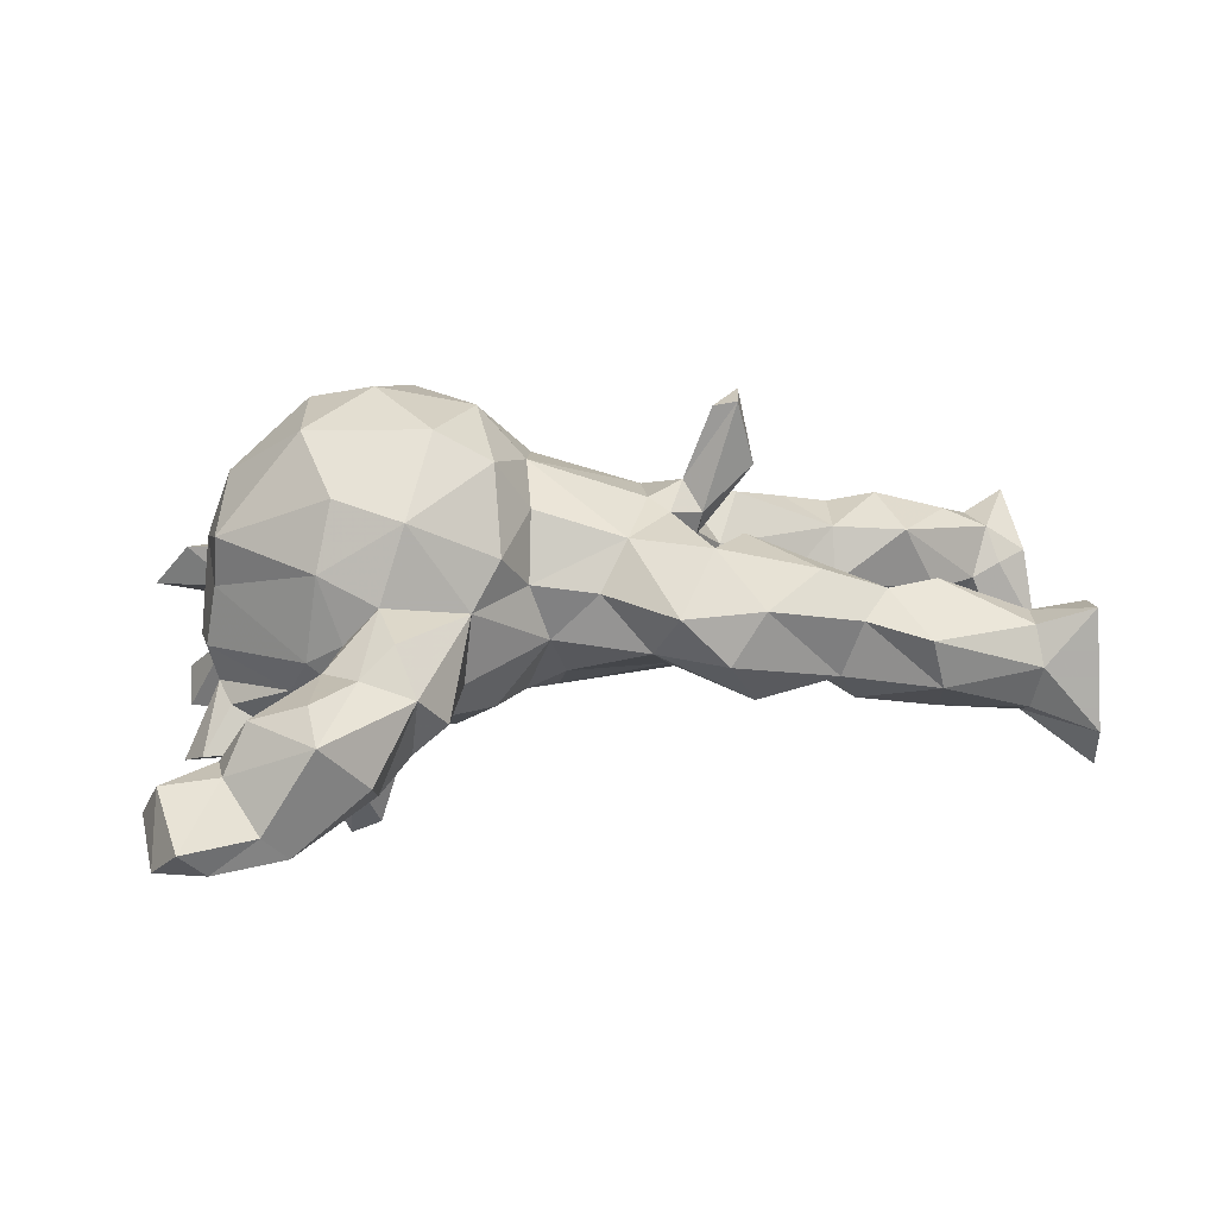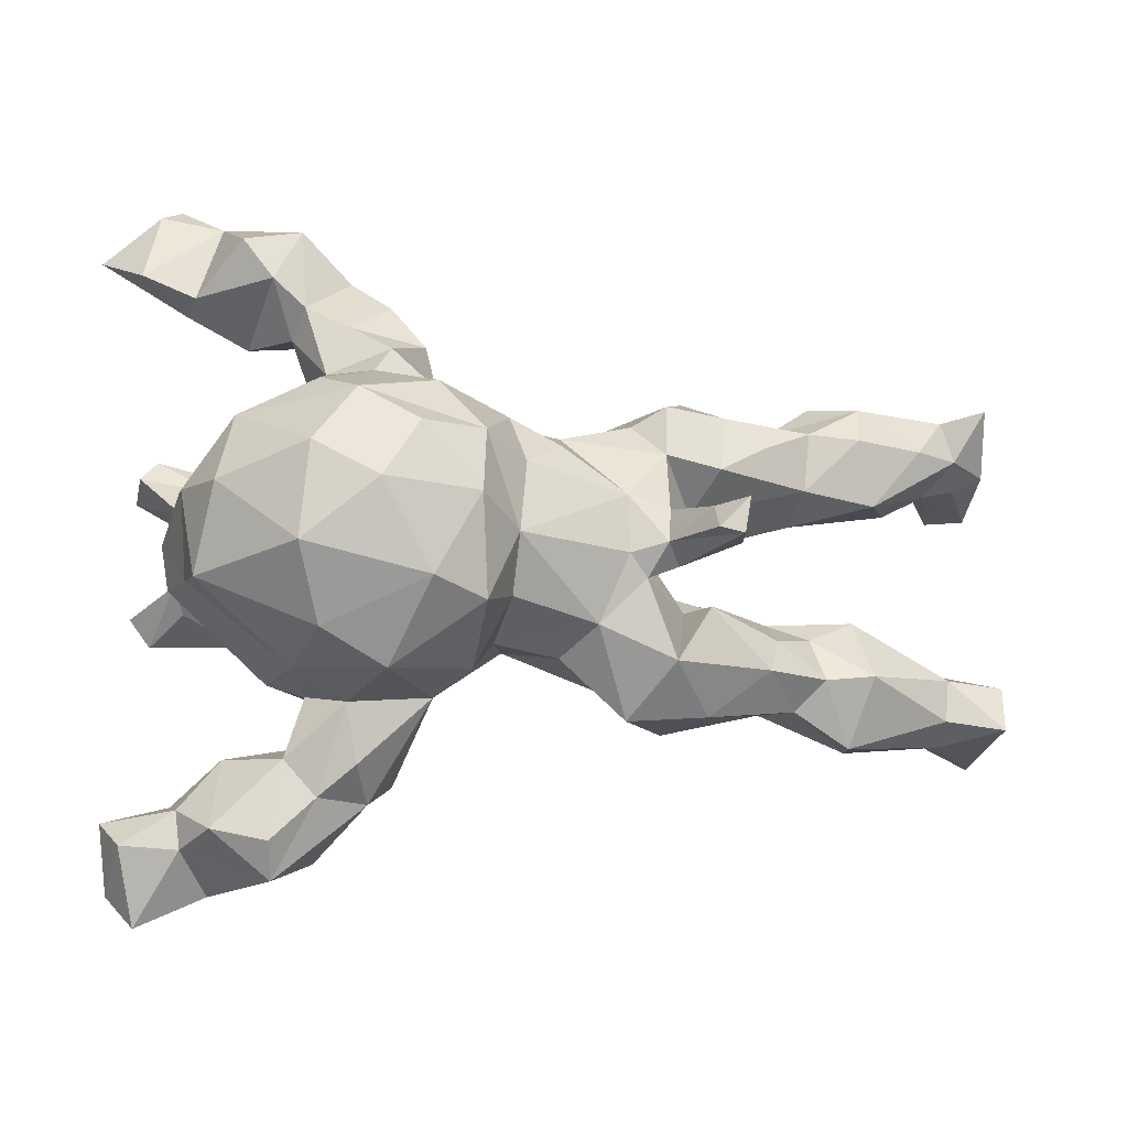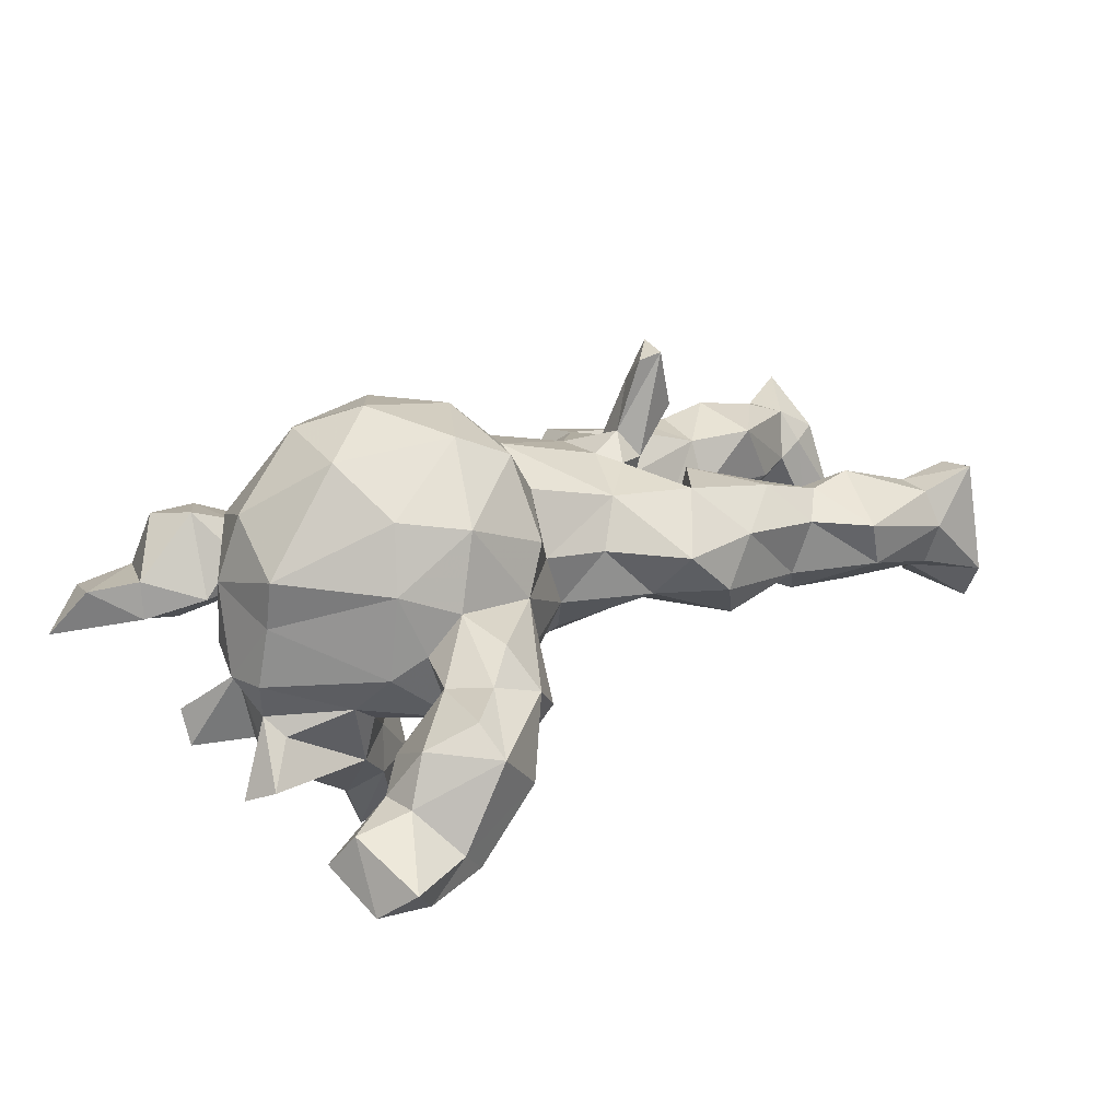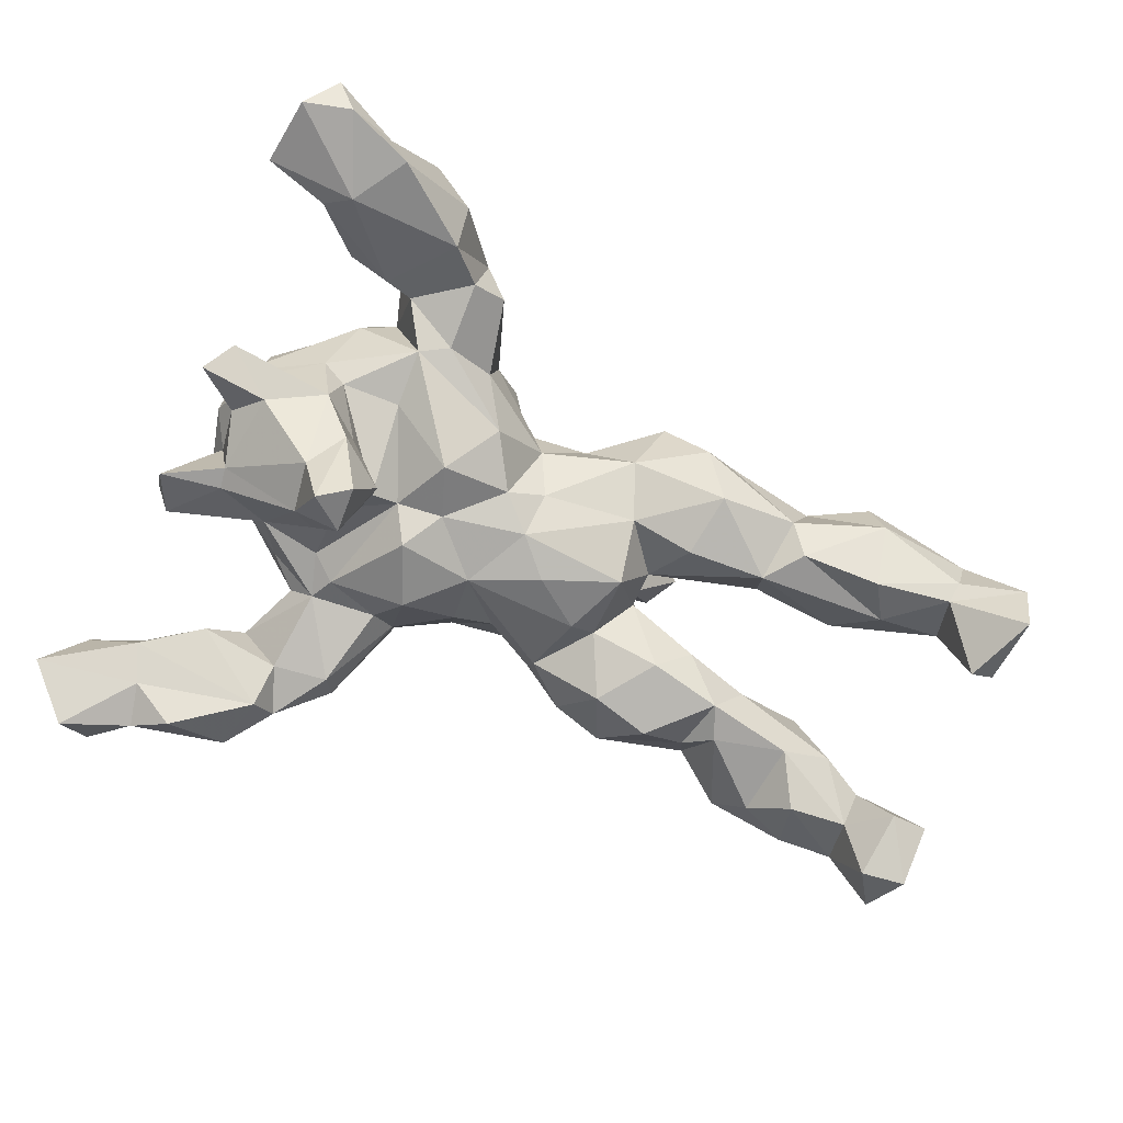
<metadata>
{"format":"obj","ext":"obj","renderer":"f3d","projection":"perspective","resolution":1024,"background":"white","views":[{"elev":24.3,"azim":-6.6,"up":"+Z"},{"elev":-12.3,"azim":-13.1,"up":"+Y"},{"elev":28.6,"azim":-35.3,"up":"+Z"},{"elev":-78.1,"azim":-24.5,"up":"+Z"}]}
</metadata>
<code>
v 0.1921 -0.0559 0.1689
v -0.4403 0.1179 -0.02722
v -0.1565 0.05646 -0.1546
v -0.2711 0.1865 0.2778
v -0.1374 -0.2404 -0.0154
v -0.2553 -0.1413 -0.0844
v 0.4813 0.08221 -0.02392
v 0.7291 -0.1711 0.02965
v 0.3097 -0.253 0.08453
v 0.7345 -0.1512 -0.04242
v 0.716 -0.2557 -0.09319
v -0.5578 0.1325 -0.1393
v 0.553 -0.2887 0.04024
v -0.2731 0.412 -0.1326
v 0.4092 0.1817 0.09165
v -0.532 -0.1342 -0.1668
v -0.3262 0.5116 0.009247
v -0.1505 0.2066 -0.06278
v 0.7285 -0.2719 -0.02059
v -0.2391 -0.3454 0.1043
v -0.1845 0.1296 0.3232
v -0.4542 -0.4202 -0.125
v 0.327 -0.005792 0.2217
v 0.179 -0.2635 0.08275
v -0.243 0.4377 -0.01347
v 0.5619 0.2464 -0.08636
v -0.4919 -0.404 -0.03533
v -0.1664 -0.1012 0.3336
v 0.8311 0.2254 -0.2102
v -0.1152 0.1553 -0.1268
v -0.3122 -0.2398 0.05634
v -0.3554 -0.3154 -0.05344
v 0.7752 0.1351 -0.1681
v 0.4601 -0.2346 0.05288
v 0.759 0.1981 0.01506
v -0.4964 -0.3926 -0.1029
v -0.5473 -0.5789 -0.08452
v -0.6015 -0.4198 -0.1015
v 0.2322 0.1493 0.1353
v -0.5031 -0.05155 -0.07797
v -0.4859 0.4103 -0.05276
v -0.3089 -0.3043 -0.03653
v 0.8026 0.279 0.04691
v -0.107 0.2351 0.03206
v 0.403 -0.1814 0.1183
v -0.4712 0.04636 0.2268
v -0.2948 0.2326 -0.03061
v -0.08014 0.1332 0.2778
v 0.2672 0.03644 0.2732
v -0.2392 0.179 -0.08504
v -0.4376 0.1048 -0.1006
v 0.1816 -0.1218 -0.05391
v 0.7296 0.1545 -0.05815
v 0.1904 0.2058 0.07608
v 0.2799 -0.08596 0.05717
v -0.3091 -0.08494 -0.2382
v -0.1668 -0.364 -0.01728
v 0.4346 0.1033 -0.09549
v 0.489 -0.1182 0.04783
v -0.07725 -0.2065 0.1673
v -0.2686 0.3521 -0.08181
v -0.4854 -0.09161 -0.1019
v -0.01786 0.1914 0.1401
v -0.1357 0.3177 0.06444
v -0.02281 -0.01106 0.247
v -0.4485 -0.4385 0.04317
v 0.1468 -0.2037 0.001303
v 0.5847 0.2688 0.03934
v -0.2646 -0.03501 -0.35
v -0.3366 0.3378 -0.01286
v 0.1181 -0.1286 0.1593
v -0.4906 0.3983 -0.1198
v -0.3431 -0.3341 0.05881
v -0.2349 0.001838 -0.1473
v -0.1862 0.3876 0.03288
v -0.1459 -0.09026 -0.1562
v -0.3491 -0.03112 -0.2917
v -0.4912 0.05327 -0.05509
v -0.3981 -0.5109 -0.1382
v 0.7101 -0.224 -0.1121
v -0.006046 0.105 0.215
v 0.8048 0.2992 -0.155
v -0.3129 -0.006834 -0.383
v 0.1583 0.08016 -0.09043
v 0.3 -0.2214 -0.07516
v 0.2012 0.2362 -0.01477
v 0.5732 -0.2838 -0.04035
v -0.3639 -0.1242 -0.1735
v -0.3486 0.2098 0.04294
v 0.2492 0.02369 0.01101
v 0.8215 0.1836 -0.02434
v -0.02442 -0.09998 0.2017
v -0.03293 -0.1552 0.1019
v 0.2004 -0.02607 -0.1061
v 0.4149 -0.1268 -0.08401
v -0.517 -0.07375 -0.008986
v 0.4189 0.1964 -0.05212
v 0.569 0.2073 0.08067
v 0.8167 -0.2929 -0.1236
v -0.3451 0.08994 0.3248
v -0.5869 -0.5279 -0.1372
v -0.5759 -0.4583 -0.04061
v -0.215 -0.2604 -0.06485
v -0.3787 0.1214 -0.1219
v 0.6844 0.2021 0.04892
v 0.7363 0.2624 0.01447
v 0.4605 -0.1917 -0.09407
v 0.8373 0.1384 -0.1505
v -0.3015 0.07287 -0.2337
v 0.04013 0.1474 -0.01918
v 0.8075 0.2789 -0.06837
v -0.01877 0.1964 0.07678
v 0.2618 -0.005502 0.3191
v -0.2932 0.5003 -0.1139
v -0.2117 -0.3973 0.03897
v -0.2583 0.2182 -0.06803
v 0.1619 -0.01974 0.1805
v -0.2372 0.4286 -0.08465
v 0.3441 0.23 0.07771
v -0.3597 -0.05797 0.3254
v -0.2925 0.259 0.0769
v -0.221 -0.3712 -0.05919
v 0.4595 0.1589 -0.09239
v -0.02601 0.1524 -0.06858
v -0.4629 0.4523 -0.1524
v -0.1424 0.2191 0.2225
v 0.5716 -0.08182 0.01856
v -0.161 0.3634 -0.05134
v -0.2816 0.1469 -0.06894
v -0.197 0.298 0.1129
v -0.3199 -0.1689 0.2589
v -0.07924 -0.1252 0.288
v -0.2542 0.3381 0.07487
v -0.1159 -0.008743 -0.1278
v -0.2614 -0.2344 -0.07406
v -0.03367 0.07285 -0.1223
v -0.2811 -0.4795 -0.05278
v 0.1312 0.1768 -0.03913
v -0.4215 0.4872 0.02882
v -0.3355 0.05029 -0.2773
v 0.301 -0.08968 0.1428
v -0.258 -0.2541 0.12
v -0.3633 -0.4574 0.07118
v -0.2602 0.03751 -0.3406
v -0.4679 0.05203 -0.1845
v -0.4853 -0.4643 -0.02925
v 0.517 0.2811 -0.01909
v -0.559 0.1024 -0.1935
v 0.7742 0.1607 -0.03606
v -0.4258 -0.3265 -0.0297
v -0.4957 -0.03387 -0.1611
v -0.4437 0.1316 0.07007
v 0.2451 -0.03345 0.1571
v 0.4347 0.2243 0.008947
v 0.229 0.05318 0.1684
v 0.2988 -0.01534 0.3281
v -0.5053 0.5797 -0.1333
v 0.6569 0.1161 -0.05783
v -0.3977 0.3387 -0.08407
v -0.09357 0.02808 0.3234
v -0.3176 0.2194 0.1956
v -0.2157 -0.2216 0.2372
v -0.3889 0.4846 -0.1874
v 0.3452 0.1965 -0.1017
v -0.5041 0.08267 -0.006863
v -0.4528 -0.0779 -0.1965
v 0.2957 0.05137 0.2217
v -0.2984 -0.07057 -0.1582
v -0.3938 -0.1505 -0.05451
v 0.2288 -0.02756 0.08449
v -0.5109 0.05495 0.1176
v -0.5089 -0.5507 -0.1346
v -0.2931 -0.3918 0.07195
v 0.6002 0.1047 0.05438
v -0.5702 0.4448 -0.0615
v -0.2719 -0.4182 -0.0964
v -0.351 -0.1365 -0.0914
v -0.2468 0.03449 0.3568
v -0.2776 0.04876 -0.1309
v -0.5272 -0.000918 -0.02199
v 0.6177 0.201 -0.1484
v -0.4422 0.5385 -0.08717
v 0.06057 0.1454 0.1599
v 0.7212 -0.2382 0.0359
v 0.2422 0.2353 0.1059
v -0.5401 0.5594 -0.1077
v 0.1626 0.07393 0.1664
v 0.3252 0.1347 0.1214
v 0.3704 0.05165 -0.03438
v -0.3465 0.1889 -0.01316
v -0.4362 -0.5287 -0.09257
v -0.3221 0.3798 0.03337
v 0.1999 0.08098 -0.05966
v 0.07672 0.02089 -0.1252
v 0.5886 -0.2012 -0.1101
v -0.3669 -0.2179 0.02102
v 0.29 0.07156 0.05867
v 0.3143 0.08119 -0.09364
v 0.5817 -0.1793 0.09316
v 0.504 -0.1868 0.08416
v -0.551 0.5561 -0.1939
v 0.822 -0.1431 -0.1501
v -0.5292 0.164 -0.155
v 0.4297 -0.09004 0.0091
v 0.2921 0.266 0.01337
v -0.232 -0.03106 -0.2482
v 0.4832 0.1228 0.05864
v 0.4898 0.216 0.06568
v 0.8242 -0.256 -0.1969
v -0.1129 0.222 -0.02115
v -0.3747 0.4217 0.04347
v -0.3465 -0.2129 0.158
v 0.0762 0.1798 0.07441
v 0.6457 0.2841 -0.05308
v -0.499 -0.07794 0.09055
v -0.2296 0.2488 0.1538
v -0.1913 0.003526 -0.1173
v -0.4442 0.5218 -0.161
v 0.07174 -0.171 0.08908
v 0.02738 -0.1011 -0.06827
v -0.122 0.231 0.1185
v -0.001992 -0.152 0.009055
v -0.08701 -0.1715 -0.08789
v -0.5626 -0.08507 -0.1963
v 0.7308 0.2692 -0.07791
v 0.2178 -0.004679 0.2019
v 0.7185 0.1962 -0.1197
v 0.2539 -0.2718 0.004862
v 0.8137 -0.1838 0.04703
v -0.4616 0.08664 -0.1805
v 0.0204 -0.03687 -0.1212
v 0.4287 -0.2272 -0.03963
v -0.1244 -0.2402 0.09789
v -0.3543 -0.5138 0.03252
v -0.6301 0.4862 -0.1443
v 0.3079 0.04125 0.3293
v 0.7805 -0.1387 -0.1812
v 0.6274 -0.1435 -0.07881
v 0.2419 -0.1784 0.1578
v -0.4383 0.1607 0.1704
v -0.03315 -0.08634 -0.1023
v 0.2863 -0.1156 -0.0814
v 0.2483 0.1742 -0.09825
v -0.1795 0.335 -0.09068
v 0.5736 0.1245 -0.1054
v 0.2472 0.02177 0.1008
v -0.4934 -0.0869 0.1734
v 0.2473 -0.04052 -0.01515
v 0.7632 0.2404 -0.1969
v 0.8098 -0.2536 0.06586
v 0.4186 -0.1316 0.1026
v 0.129 0.1969 0.01146
f 134 231 241
f 217 76 6
f 180 78 40
f 6 76 135
f 76 223 135
f 11 80 99
f 203 12 51
f 230 203 104
f 12 148 78
f 217 3 134
f 3 136 134
f 179 217 74
f 148 145 78
f 78 145 151
f 217 134 76
f 76 134 241
f 206 74 168
f 78 151 40
f 40 151 224
f 76 241 223
f 168 74 177
f 168 177 88
f 169 88 177
f 166 88 16
f 16 88 62
f 62 88 169
f 62 40 16
f 237 202 209
f 80 237 209
f 80 209 99
f 36 32 22
f 238 195 107
f 195 11 87
f 195 80 11
f 209 202 99
f 40 62 169
f 74 6 177
f 231 52 220
f 95 107 232
f 95 238 107
f 195 238 80
f 10 237 80
f 74 217 6
f 241 231 220
f 231 94 52
f 136 231 134
f 231 136 194
f 194 94 231
f 194 84 94
f 136 84 194
f 84 193 94
f 78 51 12
f 2 51 78
f 190 51 2
f 129 179 104
f 129 217 179
f 217 50 3
f 129 50 217
f 30 124 136
f 136 138 84
f 110 138 136
f 238 10 80
f 96 40 169
f 180 165 78
f 165 2 78
f 124 110 136
f 45 251 141
f 204 141 251
f 59 251 200
f 199 59 200
f 127 59 199
f 8 127 199
f 170 1 55
f 1 170 153
f 170 246 153
f 46 171 247
f 155 167 246
f 246 39 155
f 240 171 46
f 39 246 197
f 207 188 197
f 188 39 197
f 240 89 152
f 240 161 89
f 121 89 161
f 221 126 63
f 44 63 112
f 112 63 183
f 213 112 183
f 213 183 187
f 39 213 187
f 39 54 213
f 188 185 39
f 188 119 185
f 15 119 188
f 15 188 207
f 208 119 15
f 208 15 207
f 174 98 207
f 98 208 207
f 174 105 98
f 216 121 161
f 130 121 216
f 130 216 221
f 221 216 126
f 130 221 44
f 44 221 63
f 185 54 39
f 154 119 208
f 98 68 208
f 68 98 105
f 91 43 35
f 109 179 74
f 230 140 145
f 144 74 206
f 145 140 77
f 206 168 56
f 56 168 88
f 151 145 166
f 166 145 77
f 166 77 88
f 224 151 166
f 88 77 56
f 224 166 16
f 246 23 153
f 16 40 224
f 37 101 172
f 109 144 140
f 140 144 83
f 109 74 144
f 140 83 77
f 144 206 69
f 69 206 56
f 77 83 56
f 144 69 83
f 83 69 56
f 132 160 28
f 65 132 92
f 65 160 132
f 113 226 156
f 100 46 120
f 65 48 160
f 81 48 65
f 49 226 113
f 49 155 226
f 167 155 49
f 236 167 49
f 167 236 23
f 100 240 46
f 160 48 21
f 4 240 100
f 48 4 21
f 48 126 4
f 178 120 28
f 178 100 120
f 160 178 28
f 21 178 160
f 23 236 156
f 4 100 178
f 21 4 178
f 156 236 113
f 113 236 49
f 64 133 130
f 128 64 44
f 128 75 64
f 214 147 68
f 111 225 43
f 25 17 192
f 25 133 75
f 25 192 133
f 17 211 192
f 139 211 17
f 162 212 142
f 212 31 142
f 233 142 20
f 233 162 142
f 233 60 162
f 239 71 24
f 9 239 24
f 131 247 212
f 247 215 212
f 233 93 60
f 93 92 60
f 219 24 71
f 45 239 9
f 45 9 34
f 200 45 34
f 199 200 13
f 199 13 184
f 250 8 184
f 229 8 250
f 71 93 219
f 71 92 93
f 55 1 239
f 55 239 141
f 45 141 239
f 200 251 45
f 130 133 121
f 162 131 212
f 132 162 60
f 140 104 109
f 32 176 22
f 38 27 36
f 38 36 22
f 38 101 102
f 79 176 137
f 75 133 64
f 22 176 79
f 22 79 172
f 172 79 191
f 101 22 172
f 38 22 101
f 192 121 133
f 102 101 37
f 191 37 172
f 12 203 148
f 109 104 179
f 104 140 230
f 203 230 148
f 148 230 145
f 131 120 247
f 92 132 60
f 1 71 239
f 120 46 247
f 71 65 92
f 117 65 71
f 1 117 71
f 226 117 1
f 23 156 153
f 156 226 153
f 153 226 1
f 187 81 65
f 117 187 65
f 226 187 117
f 155 187 226
f 246 167 23
f 48 81 63
f 183 81 187
f 39 187 155
f 4 161 240
f 126 216 4
f 63 126 48
f 183 63 81
f 216 161 4
f 132 28 162
f 28 131 162
f 28 120 131
f 215 96 196
f 96 169 196
f 241 222 223
f 241 220 222
f 222 220 67
f 95 204 127
f 95 127 238
f 127 10 238
f 202 229 99
f 202 10 229
f 202 237 10
f 96 180 40
f 215 180 96
f 248 242 52
f 94 248 52
f 94 90 248
f 248 95 242
f 248 55 204
f 248 204 95
f 193 90 94
f 198 189 90
f 152 2 165
f 193 198 90
f 58 7 189
f 123 245 58
f 58 245 7
f 245 158 7
f 127 204 59
f 152 165 171
f 7 158 174
f 248 170 55
f 181 214 225
f 26 214 181
f 53 33 149
f 18 210 30
f 41 72 159
f 41 175 72
f 225 82 249
f 61 244 116
f 70 61 116
f 14 61 159
f 159 61 70
f 82 111 29
f 29 111 91
f 29 91 108
f 225 249 227
f 181 225 227
f 116 244 18
f 116 18 50
f 70 116 47
f 108 149 33
f 227 249 33
f 227 33 53
f 181 227 245
f 245 227 158
f 123 26 245
f 245 26 181
f 97 123 58
f 243 164 198
f 193 243 198
f 18 30 50
f 190 47 116
f 116 50 129
f 104 116 129
f 190 116 104
f 190 104 51
f 164 97 58
f 198 164 58
f 198 58 189
f 138 243 193
f 171 165 180
f 90 170 248
f 246 170 90
f 90 197 246
f 171 240 152
f 207 197 189
f 7 207 189
f 207 7 174
f 44 112 210
f 124 112 110
f 213 252 110
f 54 252 213
f 86 252 54
f 53 35 174
f 35 105 174
f 149 35 53
f 91 35 149
f 121 47 89
f 64 130 44
f 185 86 54
f 185 205 86
f 205 185 119
f 205 119 154
f 205 154 97
f 68 154 208
f 68 147 154
f 106 214 68
f 106 105 35
f 43 106 35
f 43 225 106
f 111 43 91
f 106 68 105
f 2 89 190
f 30 210 124
f 124 210 112
f 84 138 193
f 227 53 158
f 91 149 108
f 244 210 18
f 86 138 252
f 86 243 138
f 86 205 243
f 205 164 243
f 205 97 164
f 154 123 97
f 154 147 123
f 147 26 123
f 147 214 26
f 211 159 70
f 121 70 47
f 128 44 210
f 244 128 210
f 82 225 111
f 211 41 159
f 118 75 128
f 25 75 118
f 139 182 41
f 139 41 211
f 114 17 25
f 17 182 139
f 73 66 143
f 173 73 143
f 89 2 152
f 252 138 110
f 53 174 158
f 47 190 89
f 225 214 106
f 192 70 121
f 192 211 70
f 118 61 14
f 61 118 244
f 118 128 244
f 186 235 175
f 182 175 41
f 182 186 175
f 14 159 72
f 50 30 3
f 235 186 201
f 163 114 14
f 163 14 125
f 218 163 125
f 235 201 125
f 235 125 72
f 175 235 72
f 72 125 14
f 82 29 249
f 29 33 249
f 29 108 33
f 30 136 3
f 104 203 51
f 114 118 14
f 118 114 25
f 157 186 182
f 182 17 114
f 66 146 234
f 143 66 234
f 234 173 143
f 66 150 27
f 115 234 137
f 115 173 234
f 122 57 115
f 73 150 66
f 31 42 73
f 31 135 42
f 196 135 31
f 85 232 228
f 87 11 19
f 99 250 19
f 222 233 5
f 223 222 5
f 220 52 67
f 228 67 85
f 52 85 67
f 107 195 87
f 232 107 87
f 5 233 57
f 34 232 87
f 87 19 13
f 115 20 173
f 142 73 173
f 20 142 173
f 233 20 115
f 57 233 115
f 142 31 73
f 24 67 228
f 9 24 228
f 232 9 228
f 232 34 9
f 200 34 13
f 34 87 13
f 19 184 13
f 250 184 19
f 215 196 212
f 212 196 31
f 222 93 233
f 219 67 24
f 219 222 67
f 229 250 99
f 229 10 8
f 93 222 219
f 59 204 251
f 10 127 8
f 171 215 247
f 171 180 215
f 184 8 199
f 141 204 55
f 201 186 157
f 201 218 125
f 201 157 218
f 157 182 218
f 242 95 85
f 169 177 135
f 85 95 232
f 52 242 85
f 135 223 103
f 103 223 5
f 135 177 6
f 169 135 196
f 19 11 99
f 103 5 122
f 103 122 42
f 135 103 42
f 122 5 57
f 176 32 42
f 42 122 176
f 150 42 32
f 150 32 36
f 150 36 27
f 176 122 115
f 176 115 137
f 66 27 146
f 146 27 102
f 27 38 102
f 79 137 191
f 137 234 191
f 234 146 191
f 102 37 146
f 191 146 37
f 182 114 218
f 218 114 163
f 112 213 110
f 73 42 150
f 189 197 90

</code>
